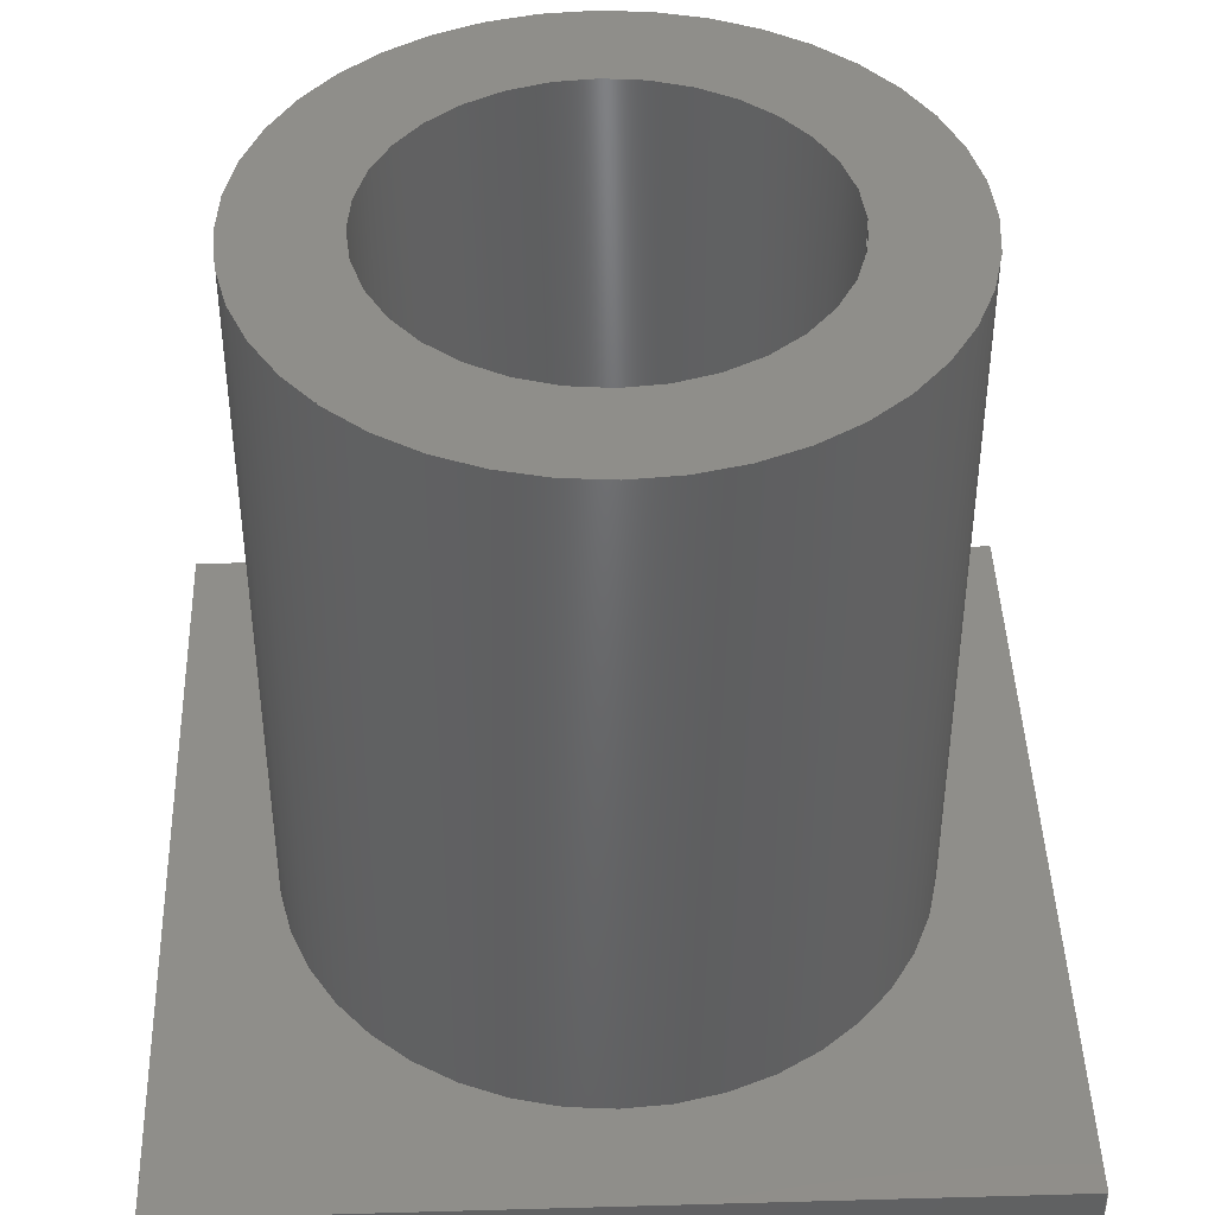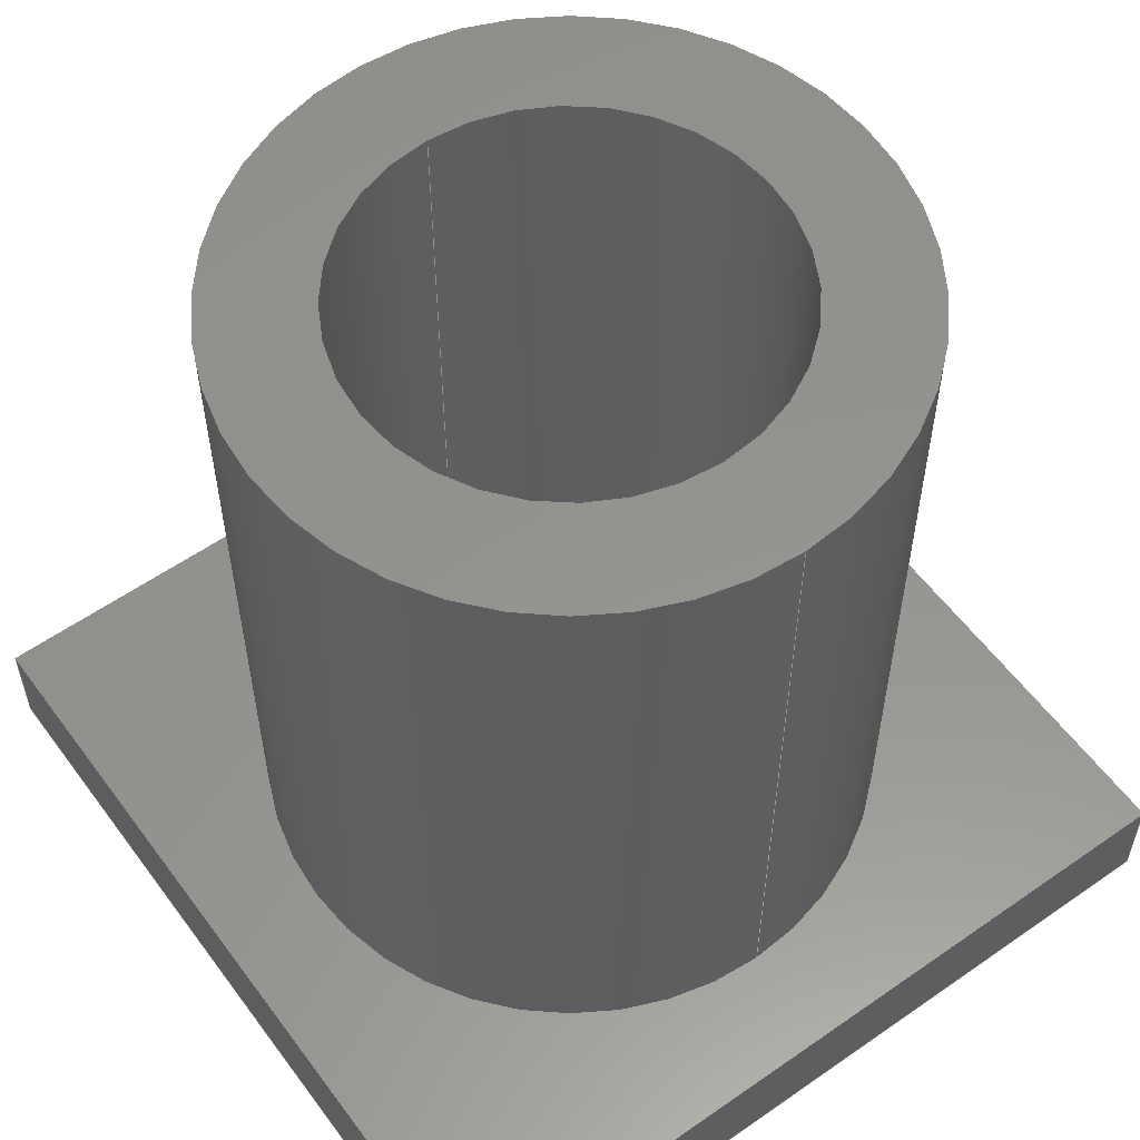
<metadata>
{"format":"step","ext":"stp","renderer":"f3d","projection":"perspective","resolution":1024,"background":"white","views":[{"elev":42.9,"azim":-1.9,"up":"+Z"},{"elev":57.0,"azim":-126.0,"up":"+Z"}]}
</metadata>
<code>
ISO-10303-21;
DATA;
#1=CARTESIAN_POINT('POINT1',(160,60
   ,15));
#2=VERTEX_POINT('VERTEX1',#1);
#3=CARTESIAN_POINT('POINT2',(140,60
   ,15));
#4=VERTEX_POINT('VERTEX2',#3);
#5=CARTESIAN_POINT('POS1',(150,60,
   15));
#6=DIRECTION('DIR1',(0,0,1));
#7=DIRECTION('DIR2',(-1,0,0));
#8=AXIS2_PLACEMENT_3D('AXIS1',#5,#6,#7);
#9=CIRCLE('ELLIPSE1',#8,10);
#10=EDGE_CURVE('EDGE1',#2,#4,#9,.T.);
#11=ORIENTED_EDGE('COEDGE1',*,*,#10,.T.);
#12=EDGE_CURVE('EDGE2',#4,#2,#9,.T.);
#13=ORIENTED_EDGE('COEDGE2',*,*,#12,.T.);
#14=EDGE_LOOP('NONE',(#11,#13));
#15=FACE_BOUND('LOOP1',#14,.T.);
#16=CARTESIAN_POINT('POS2',(150,60,15));
#17=DIRECTION('DIR3',(0,0,-1));
#18=DIRECTION('DIR4',(1,0,0));
#19=AXIS2_PLACEMENT_3D('AXIS2',#16,#17,#18);
#20=PLANE('PLANE1',#19);
#21=ADVANCED_FACE('FACE1',(#15),#20,.F.);
#22=CARTESIAN_POINT('POINT3',(170,80,10));
#23=VERTEX_POINT('VERTEX3',#22);
#24=CARTESIAN_POINT('POINT4',(170,40,10));
#25=VERTEX_POINT('VERTEX4',#24);
#26=CARTESIAN_POINT('POS3',(170,60,10));
#27=DIRECTION('DIR5',(0,-1,0));
#28=VECTOR('VEC1',#27,1);
#29=LINE('STRAIGHT1',#26,#28);
#30=EDGE_CURVE('EDGE3',#23,#25,#29,.T.);
#31=ORIENTED_EDGE('COEDGE3',*,*,#30,.T.);
#32=CARTESIAN_POINT('POINT5',(130,40,10));
#33=VERTEX_POINT('VERTEX5',#32);
#34=CARTESIAN_POINT('POS4',(150,40,10));
#35=DIRECTION('DIR6',(1,0,0));
#36=VECTOR('VEC2',#35,1);
#37=LINE('STRAIGHT2',#34,#36);
#38=EDGE_CURVE('EDGE4',#33,#25,#37,.T.);
#39=ORIENTED_EDGE('COEDGE4',*,*,#38,.F.);
#40=CARTESIAN_POINT('POINT6',(130,80,10));
#41=VERTEX_POINT('VERTEX6',#40);
#42=CARTESIAN_POINT('POS5',(130,60,10));
#43=DIRECTION('DIR7',(0,-1,0));
#44=VECTOR('VEC3',#43,1);
#45=LINE('STRAIGHT3',#42,#44);
#46=EDGE_CURVE('EDGE5',#41,#33,#45,.T.);
#47=ORIENTED_EDGE('COEDGE5',*,*,#46,.F.);
#48=CARTESIAN_POINT('POS6',(150,80,10));
#49=DIRECTION('DIR8',(-1,0,0));
#50=VECTOR('VEC4',#49,1);
#51=LINE('STRAIGHT4',#48,#50);
#52=EDGE_CURVE('EDGE6',#23,#41,#51,.T.);
#53=ORIENTED_EDGE('COEDGE6',*,*,#52,.F.);
#54=EDGE_LOOP('NONE',(#31,#39,#47,#53));
#55=FACE_BOUND('LOOP1',#54,.T.);
#56=CARTESIAN_POINT('POS7',(150,60,10));
#57=DIRECTION('DIR9',(0,0,1));
#58=DIRECTION('DIR10',(1,0,0));
#59=AXIS2_PLACEMENT_3D('AXIS3',#56,#57,#58);
#60=PLANE('PLANE2',#59);
#61=ADVANCED_FACE('FACE2',(#55),#60,.F.);
#62=CARTESIAN_POINT('POINT7',(140,
   60,50));
#63=VERTEX_POINT('VERTEX7',#62);
#64=CARTESIAN_POINT('POS8',(140,60,
   30));
#65=DIRECTION('DIR11',(0,0,1));
#66=VECTOR('VEC5',#65,1);
#67=LINE('STRAIGHT5',#64,#66);
#68=EDGE_CURVE('EDGE7',#4,#63,#67,.T.);
#69=ORIENTED_EDGE('COEDGE7',*,*,#68,.F.);
#70=ORIENTED_EDGE('COEDGE8',*,*,#10,.F.);
#71=CARTESIAN_POINT('POINT8',(160,60
   ,50));
#72=VERTEX_POINT('VERTEX8',#71);
#73=CARTESIAN_POINT('POS9',(160,60,
   30));
#74=DIRECTION('DIR12',(0,0,-1));
#75=VECTOR('VEC6',#74,1);
#76=LINE('STRAIGHT6',#73,#75);
#77=EDGE_CURVE('EDGE8',#72,#2,#76,.T.);
#78=ORIENTED_EDGE('COEDGE9',*,*,#77,.F.);
#79=CARTESIAN_POINT('POS10',(150,60
   ,50));
#80=DIRECTION('DIR13',(0,0,-1));
#81=DIRECTION('DIR14',(-1,0,0));
#82=AXIS2_PLACEMENT_3D('AXIS4',#79,#80,#81);
#83=CIRCLE('ELLIPSE2',#82,10);
#84=EDGE_CURVE('EDGE9',#63,#72,#83,.T.);
#85=ORIENTED_EDGE('COEDGE10',*,*,#84,.F.);
#86=EDGE_LOOP('NONE',(#69,#70,#78,#85));
#87=FACE_BOUND('LOOP1',#86,.T.);
#88=CARTESIAN_POINT('POS11',(150,60
   ,30));
#89=DIRECTION('DIR15',(0,0,-1));
#90=DIRECTION('DIR16',(-1,0,0));
#91=AXIS2_PLACEMENT_3D('AXIS5',#88,#89,#90);
#92=CYLINDRICAL_SURFACE('CONE_SURF1',#91,10);
#93=ADVANCED_FACE('FACE3',(#87),#92,.F.);
#94=ORIENTED_EDGE('COEDGE11',*,*,#68,.T.);
#95=EDGE_CURVE('EDGE10',#72,#63,#83,.T.);
#96=ORIENTED_EDGE('COEDGE12',*,*,#95,.F.);
#97=ORIENTED_EDGE('COEDGE13',*,*,#77,.T.);
#98=ORIENTED_EDGE('COEDGE14',*,*,#12,.F.);
#99=EDGE_LOOP('NONE',(#94,#96,#97,#98));
#100=FACE_BOUND('LOOP1',#99,.T.);
#101=ADVANCED_FACE('FACE4',(#100),#92,.F.);
#102=CARTESIAN_POINT('POINT9',(130,80,15));
#103=VERTEX_POINT('VERTEX9',#102);
#104=CARTESIAN_POINT('POINT10',(170,80,15));
#105=VERTEX_POINT('VERTEX10',#104);
#106=CARTESIAN_POINT('POS12',(150,80,15));
#107=DIRECTION('DIR17',(1,0,0));
#108=VECTOR('VEC7',#107,1);
#109=LINE('STRAIGHT7',#106,#108);
#110=EDGE_CURVE('EDGE11',#103,#105,#109,.T.);
#111=ORIENTED_EDGE('COEDGE15',*,*,#110,.T.);
#112=CARTESIAN_POINT('POS13',(170,80,12.5));
#113=DIRECTION('DIR18',(0,0,-1));
#114=VECTOR('VEC8',#113,1);
#115=LINE('STRAIGHT8',#112,#114);
#116=EDGE_CURVE('EDGE12',#105,#23,#115,.T.);
#117=ORIENTED_EDGE('COEDGE16',*,*,#116,.T.);
#118=ORIENTED_EDGE('COEDGE17',*,*,#52,.T.);
#119=CARTESIAN_POINT('POS14',(130,80,12.5));
#120=DIRECTION('DIR19',(0,0,1));
#121=VECTOR('VEC9',#120,1);
#122=LINE('STRAIGHT9',#119,#121);
#123=EDGE_CURVE('EDGE13',#41,#103,#122,.T.);
#124=ORIENTED_EDGE('COEDGE18',*,*,#123,.T.);
#125=EDGE_LOOP('NONE',(#111,#117,#118,#124));
#126=FACE_BOUND('LOOP1',#125,.T.);
#127=CARTESIAN_POINT('POS15',(150,80,12.5));
#128=DIRECTION('DIR20',(0,1,0));
#129=DIRECTION('DIR21',(1,0,0));
#130=AXIS2_PLACEMENT_3D('AXIS6',#127,#128,#129);
#131=PLANE('PLANE3',#130);
#132=ADVANCED_FACE('FACE5',(#126),#131,.T.);
#133=CARTESIAN_POINT('POINT11',(170,40,15));
#134=VERTEX_POINT('VERTEX11',#133);
#135=CARTESIAN_POINT('POS16',(170,60,15));
#136=DIRECTION('DIR22',(0,-1,0));
#137=VECTOR('VEC10',#136,1);
#138=LINE('STRAIGHT10',#135,#137);
#139=EDGE_CURVE('EDGE14',#105,#134,#138,.T.);
#140=ORIENTED_EDGE('COEDGE19',*,*,#139,.T.);
#141=CARTESIAN_POINT('POS17',(170,40,12.5));
#142=DIRECTION('DIR23',(0,0,1));
#143=VECTOR('VEC11',#142,1);
#144=LINE('STRAIGHT11',#141,#143);
#145=EDGE_CURVE('EDGE15',#25,#134,#144,.T.);
#146=ORIENTED_EDGE('COEDGE20',*,*,#145,.F.);
#147=ORIENTED_EDGE('COEDGE21',*,*,#30,.F.);
#148=ORIENTED_EDGE('COEDGE22',*,*,#116,.F.);
#149=EDGE_LOOP('NONE',(#140,#146,#147,#148));
#150=FACE_BOUND('LOOP1',#149,.T.);
#151=CARTESIAN_POINT('POS18',(170,60,12.5));
#152=DIRECTION('DIR24',(-1,0,0));
#153=DIRECTION('DIR25',(0,1,0));
#154=AXIS2_PLACEMENT_3D('AXIS7',#151,#152,#153);
#155=PLANE('PLANE4',#154);
#156=ADVANCED_FACE('FACE6',(#150),#155,.F.);
#157=CARTESIAN_POINT('POINT12',(130,40,15));
#158=VERTEX_POINT('VERTEX12',#157);
#159=CARTESIAN_POINT('POS19',(150,40,15));
#160=DIRECTION('DIR26',(-1,0,0));
#161=VECTOR('VEC12',#160,1);
#162=LINE('STRAIGHT12',#159,#161);
#163=EDGE_CURVE('EDGE16',#134,#158,#162,.T.);
#164=ORIENTED_EDGE('COEDGE23',*,*,#163,.T.);
#165=CARTESIAN_POINT('POS20',(130,40,12.5));
#166=DIRECTION('DIR27',(0,0,-1));
#167=VECTOR('VEC13',#166,1);
#168=LINE('STRAIGHT13',#165,#167);
#169=EDGE_CURVE('EDGE17',#158,#33,#168,.T.);
#170=ORIENTED_EDGE('COEDGE24',*,*,#169,.T.);
#171=ORIENTED_EDGE('COEDGE25',*,*,#38,.T.);
#172=ORIENTED_EDGE('COEDGE26',*,*,#145,.T.);
#173=EDGE_LOOP('NONE',(#164,#170,#171,#172));
#174=FACE_BOUND('LOOP1',#173,.T.);
#175=CARTESIAN_POINT('POS21',(150,40,12.5));
#176=DIRECTION('DIR28',(0,1,0));
#177=DIRECTION('DIR29',(1,0,0));
#178=AXIS2_PLACEMENT_3D('AXIS8',#175,#176,#177);
#179=PLANE('PLANE5',#178);
#180=ADVANCED_FACE('FACE7',(#174),#179,.F.);
#181=ORIENTED_EDGE('COEDGE27',*,*,#46,.T.);
#182=ORIENTED_EDGE('COEDGE28',*,*,#169,.F.);
#183=CARTESIAN_POINT('POS22',(130,60,15));
#184=DIRECTION('DIR30',(0,-1,0));
#185=VECTOR('VEC14',#184,1);
#186=LINE('STRAIGHT14',#183,#185);
#187=EDGE_CURVE('EDGE18',#103,#158,#186,.T.);
#188=ORIENTED_EDGE('COEDGE29',*,*,#187,.F.);
#189=ORIENTED_EDGE('COEDGE30',*,*,#123,.F.);
#190=EDGE_LOOP('NONE',(#181,#182,#188,#189));
#191=FACE_BOUND('LOOP1',#190,.T.);
#192=CARTESIAN_POINT('POS23',(130,60,12.5));
#193=DIRECTION('DIR31',(1,0,0));
#194=DIRECTION('DIR32',(0,1,0));
#195=AXIS2_PLACEMENT_3D('AXIS9',#192,#193,#194);
#196=PLANE('PLANE6',#195);
#197=ADVANCED_FACE('FACE8',(#191),#196,.F.);
#198=ORIENTED_EDGE('COEDGE31',*,*,#95,.T.);
#199=ORIENTED_EDGE('COEDGE32',*,*,#84,.T.);
#200=EDGE_LOOP('NONE',(#198,#199));
#201=FACE_BOUND('LOOP1',#200,.T.);
#202=CARTESIAN_POINT('POINT13',(165,60,50
   ));
#203=VERTEX_POINT('VERTEX13',#202);
#204=CARTESIAN_POINT('POINT14',(135,60,50
   ));
#205=VERTEX_POINT('VERTEX14',#204);
#206=CARTESIAN_POINT('POS24',(150,60,50));
#207=DIRECTION('DIR33',(0,0,1));
#208=DIRECTION('DIR34',(1,0,0));
#209=AXIS2_PLACEMENT_3D('AXIS10',#206,#207,#208);
#210=CIRCLE('ELLIPSE3',#209,15);
#211=EDGE_CURVE('EDGE19',#203,#205,#210,.T.);
#212=ORIENTED_EDGE('COEDGE33',*,*,#211,.T.);
#213=EDGE_CURVE('EDGE20',#205,#203,#210,.T.);
#214=ORIENTED_EDGE('COEDGE34',*,*,#213,.T.);
#215=EDGE_LOOP('NONE',(#212,#214));
#216=FACE_BOUND('LOOP1',#215,.T.);
#217=CARTESIAN_POINT('POS25',(150,60,50));
#218=DIRECTION('DIR35',(0,0,1));
#219=DIRECTION('DIR36',(1,0,0));
#220=AXIS2_PLACEMENT_3D('AXIS11',#217,#218,#219);
#221=PLANE('PLANE7',#220);
#222=ADVANCED_FACE('FACE9',(#201,#216),#221,.T.);
#223=ORIENTED_EDGE('COEDGE35',*,*,#187,.T.);
#224=ORIENTED_EDGE('COEDGE36',*,*,#163,.F.);
#225=ORIENTED_EDGE('COEDGE37',*,*,#139,.F.);
#226=ORIENTED_EDGE('COEDGE38',*,*,#110,.F.);
#227=EDGE_LOOP('NONE',(#223,#224,#225,#226));
#228=FACE_BOUND('LOOP1',#227,.T.);
#229=CARTESIAN_POINT('POINT15',(165,60,15
   ));
#230=VERTEX_POINT('VERTEX15',#229);
#231=CARTESIAN_POINT('POINT16',(135,60,15
   ));
#232=VERTEX_POINT('VERTEX16',#231);
#233=CARTESIAN_POINT('POS26',(150,60,15));
#234=DIRECTION('DIR37',(0,0,-1));
#235=DIRECTION('DIR38',(1,0,0));
#236=AXIS2_PLACEMENT_3D('AXIS12',#233,#234,#235);
#237=CIRCLE('ELLIPSE4',#236,15);
#238=EDGE_CURVE('EDGE21',#230,#232,#237,.T.);
#239=ORIENTED_EDGE('COEDGE39',*,*,#238,.T.);
#240=EDGE_CURVE('EDGE22',#232,#230,#237,.T.);
#241=ORIENTED_EDGE('COEDGE40',*,*,#240,.T.);
#242=EDGE_LOOP('NONE',(#239,#241));
#243=FACE_BOUND('LOOP1',#242,.T.);
#244=ADVANCED_FACE('FACE10',(#228,#243),#20,.F.);
#245=CARTESIAN_POINT('POS27',(165,60,32.5)
   );
#246=DIRECTION('DIR39',(0,0,1));
#247=VECTOR('VEC15',#246,1);
#248=LINE('STRAIGHT15',#245,#247);
#249=EDGE_CURVE('EDGE23',#230,#203,#248,.T.);
#250=ORIENTED_EDGE('COEDGE41',*,*,#249,.T.);
#251=ORIENTED_EDGE('COEDGE42',*,*,#213,.F.);
#252=CARTESIAN_POINT('POS28',(135,60,32.5)
   );
#253=DIRECTION('DIR40',(0,0,-1));
#254=VECTOR('VEC16',#253,1);
#255=LINE('STRAIGHT16',#252,#254);
#256=EDGE_CURVE('EDGE24',#205,#232,#255,.T.);
#257=ORIENTED_EDGE('COEDGE43',*,*,#256,.T.);
#258=ORIENTED_EDGE('COEDGE44',*,*,#238,.F.);
#259=EDGE_LOOP('NONE',(#250,#251,#257,#258));
#260=FACE_BOUND('LOOP1',#259,.T.);
#261=CARTESIAN_POINT('POS29',(150,60,32.5))
   ;
#262=DIRECTION('DIR41',(0,0,1));
#263=DIRECTION('DIR42',(1,0,0));
#264=AXIS2_PLACEMENT_3D('AXIS13',#261,#262,#263);
#265=CYLINDRICAL_SURFACE('CONE_SURF2',#264,15);
#266=ADVANCED_FACE('FACE11',(#260),#265,.T.);
#267=ORIENTED_EDGE('COEDGE45',*,*,#249,.F.);
#268=ORIENTED_EDGE('COEDGE46',*,*,#240,.F.);
#269=ORIENTED_EDGE('COEDGE47',*,*,#256,.F.);
#270=ORIENTED_EDGE('COEDGE48',*,*,#211,.F.);
#271=EDGE_LOOP('NONE',(#267,#268,#269,#270));
#272=FACE_BOUND('LOOP1',#271,.T.);
#273=ADVANCED_FACE('FACE12',(#272),#265,.T.);
#274=CLOSED_SHELL('SHELL1',(#21,#61,#93,#101,#132,#156,#180,#197,#222,
   #244,#266,#273));
#275=MANIFOLD_SOLID_BREP('LUMP1',#274);
#276=ADVANCED_BREP_SHAPE_REPRESENTATION('BODY0',(#275),#277);
#277=(GEOMETRIC_REPRESENTATION_CONTEXT(3) 
   GLOBAL_UNCERTAINTY_ASSIGNED_CONTEXT((#278)) 
   GLOBAL_UNIT_ASSIGNED_CONTEXT((#279,#280,#281)) REPRESENTATION_CONTEXT
   ('',''));
#278=UNCERTAINTY_MEASURE_WITH_UNIT(LENGTH_MEASURE(1e-06),#279,'','');
#279=(LENGTH_UNIT() NAMED_UNIT(*) SI_UNIT(.MILLI.,.METRE.));
#280=(NAMED_UNIT(*) PLANE_ANGLE_UNIT() SI_UNIT($,.RADIAN.));
#281=(NAMED_UNIT(*) SI_UNIT($,.STERADIAN.) SOLID_ANGLE_UNIT());
#282=APPLICATION_CONTEXT(
   'CONFIGURATION CONTROLLED 3D DESIGNS OF MECHANICAL PARTS AND 
ASSEMBLIES');
#283=APPLICATION_PROTOCOL_DEFINITION('INTERNATIONAL STANDARD',
   'config_control_design',1994,#282);
#284=MECHANICAL_CONTEXT('MECHANICAL_CONTEXT_NAME',#282,'mechanical');
#285=PRODUCT('PRODUCT_ID_1','PRODUCT_NAME_1','PRODUCT_DESCRIPTION',(#284
   ));
#286=PRODUCT_RELATED_PRODUCT_CATEGORY('detail',
   'PRODUCT_RELATED_PRODUCT_CATEGORY_DESCRIPTION',(#285));
#287=PERSON_AND_ORGANIZATION_ROLE('design_owner');
#288=CC_DESIGN_PERSON_AND_ORGANIZATION_ASSIGNMENT(#291,#287,(#285));
#289=PERSON('ID_1','PERSON_LAST_NAME','PERSON_FIRST_NAME',$,$,$);
#290=ORGANIZATION('ORGANIZATION_ID','ORGANIZATION_NAME',
   'ORGANIZATION_DESCRIPTION');
#291=PERSON_AND_ORGANIZATION(#289,#290);
#292=PRODUCT_DEFINITION_FORMATION_WITH_SPECIFIED_SOURCE(
   'PRODUCT_DEFINITION_FORMATION_ID',
   'PRODUCT_DEFINITION_FORMATION_DESCRIPTION',#285,.NOT_KNOWN.);
#293=PERSON_AND_ORGANIZATION_ROLE('creator');
#294=CC_DESIGN_PERSON_AND_ORGANIZATION_ASSIGNMENT(#297,#293,(#292));
#295=PERSON('ID_2','PERSON_LAST_NAME','PERSON_FIRST_NAME',$,$,$);
#296=ORGANIZATION('ORGANIZATION_ID','ORGANIZATION_NAME',
   'ORGANIZATION_DESCRIPTION');
#297=PERSON_AND_ORGANIZATION(#295,#296);
#298=PERSON_AND_ORGANIZATION_ROLE('part_supplier');
#299=CC_DESIGN_PERSON_AND_ORGANIZATION_ASSIGNMENT(#302,#298,(#292));
#300=PERSON('ID_3','PERSON_LAST_NAME','PERSON_FIRST_NAME',$,$,$);
#301=ORGANIZATION('ORGANIZATION_ID','ORGANIZATION_NAME',
   'ORGANIZATION_DESCRIPTION');
#302=PERSON_AND_ORGANIZATION(#300,#301);
#303=APPROVAL_STATUS('approved');
#304=APPROVAL(#303,'APPROVAL_LEVEL');
#305=CC_DESIGN_APPROVAL(#304,(#292));
#306=APPROVAL_ROLE('APPROVAL_ROLE');
#307=APPROVAL_PERSON_ORGANIZATION(#310,#304,#306);
#308=PERSON('ID_4','PERSON_LAST_NAME','PERSON_FIRST_NAME',$,$,$);
#309=ORGANIZATION('ORGANIZATION_ID','ORGANIZATION_NAME',
   'ORGANIZATION_DESCRIPTION');
#310=PERSON_AND_ORGANIZATION(#308,#309);
#311=APPROVAL_DATE_TIME(#315,#304);
#312=CALENDAR_DATE(1997,1,1);
#313=COORDINATED_UNIVERSAL_TIME_OFFSET(0,0,.AHEAD.);
#314=LOCAL_TIME(0,0,0,#313);
#315=DATE_AND_TIME(#312,#314);
#316=SECURITY_CLASSIFICATION_LEVEL('classified');
#317=SECURITY_CLASSIFICATION('SECURITY_CLASSIFICATION_NAME',
   'SECURITY_CLASSIFICATION_PURPOSE',#316);
#318=CC_DESIGN_SECURITY_CLASSIFICATION(#317,(#292));
#319=APPROVAL_STATUS('approved');
#320=APPROVAL(#319,'APPROVAL_LEVEL');
#321=CC_DESIGN_APPROVAL(#320,(#317));
#322=APPROVAL_ROLE('APPROVAL_ROLE');
#323=APPROVAL_PERSON_ORGANIZATION(#326,#320,#322);
#324=PERSON('ID_5','PERSON_LAST_NAME','PERSON_FIRST_NAME',$,$,$);
#325=ORGANIZATION('ORGANIZATION_ID','ORGANIZATION_NAME',
   'ORGANIZATION_DESCRIPTION');
#326=PERSON_AND_ORGANIZATION(#324,#325);
#327=APPROVAL_DATE_TIME(#331,#320);
#328=CALENDAR_DATE(1997,1,1);
#329=COORDINATED_UNIVERSAL_TIME_OFFSET(0,0,.AHEAD.);
#330=LOCAL_TIME(0,0,0,#329);
#331=DATE_AND_TIME(#328,#330);
#332=PERSON_AND_ORGANIZATION_ROLE('classification_officer');
#333=CC_DESIGN_PERSON_AND_ORGANIZATION_ASSIGNMENT(#336,#332,(#317));
#334=PERSON('ID_6','PERSON_LAST_NAME','PERSON_FIRST_NAME',$,$,$);
#335=ORGANIZATION('ORGANIZATION_ID','ORGANIZATION_NAME',
   'ORGANIZATION_DESCRIPTION');
#336=PERSON_AND_ORGANIZATION(#334,#335);
#337=DATE_TIME_ROLE('classification_date');
#338=CC_DESIGN_DATE_AND_TIME_ASSIGNMENT(#342,#337,(#317));
#339=CALENDAR_DATE(1997,1,1);
#340=COORDINATED_UNIVERSAL_TIME_OFFSET(0,0,.AHEAD.);
#341=LOCAL_TIME(0,0,0,#340);
#342=DATE_AND_TIME(#339,#341);
#343=DESIGN_CONTEXT('DESIGN_CONTEXT_NAME',#282,'design');
#344=PRODUCT_DEFINITION('PRODUCT_DEFINITION_ID',
   'PRODUCT_DEFINITION_DESCRIPTION',#292,#343);
#345=PERSON_AND_ORGANIZATION_ROLE('creator');
#346=CC_DESIGN_PERSON_AND_ORGANIZATION_ASSIGNMENT(#349,#345,(#344));
#347=PERSON('ID_7','PERSON_LAST_NAME','PERSON_FIRST_NAME',$,$,$);
#348=ORGANIZATION('ORGANIZATION_ID','ORGANIZATION_NAME',
   'ORGANIZATION_DESCRIPTION');
#349=PERSON_AND_ORGANIZATION(#347,#348);
#350=DATE_TIME_ROLE('creation_date');
#351=CC_DESIGN_DATE_AND_TIME_ASSIGNMENT(#355,#350,(#344));
#352=CALENDAR_DATE(1997,1,1);
#353=COORDINATED_UNIVERSAL_TIME_OFFSET(0,0,.AHEAD.);
#354=LOCAL_TIME(0,0,0,#353);
#355=DATE_AND_TIME(#352,#354);
#356=APPROVAL_STATUS('approved');
#357=APPROVAL(#356,'APPROVAL_LEVEL');
#358=CC_DESIGN_APPROVAL(#357,(#344));
#359=APPROVAL_ROLE('APPROVAL_ROLE');
#360=APPROVAL_PERSON_ORGANIZATION(#363,#357,#359);
#361=PERSON('ID_8','PERSON_LAST_NAME','PERSON_FIRST_NAME',$,$,$);
#362=ORGANIZATION('ORGANIZATION_ID','ORGANIZATION_NAME',
   'ORGANIZATION_DESCRIPTION');
#363=PERSON_AND_ORGANIZATION(#361,#362);
#364=APPROVAL_DATE_TIME(#368,#357);
#365=CALENDAR_DATE(1997,1,1);
#366=COORDINATED_UNIVERSAL_TIME_OFFSET(0,0,.AHEAD.);
#367=LOCAL_TIME(0,0,0,#366);
#368=DATE_AND_TIME(#365,#367);
#369=PRODUCT_DEFINITION_SHAPE('PRODUCT_DEFINITION_SHAPE_NAME',
   'PRODUCT_DEFINITION_SHAPE_DESCRIPTION',#344);
#370=SHAPE_DEFINITION_REPRESENTATION(#369,#276);
ENDSEC;
END-ISO-10303-21;
                
                  
               
                   
                    
     
                

</code>
